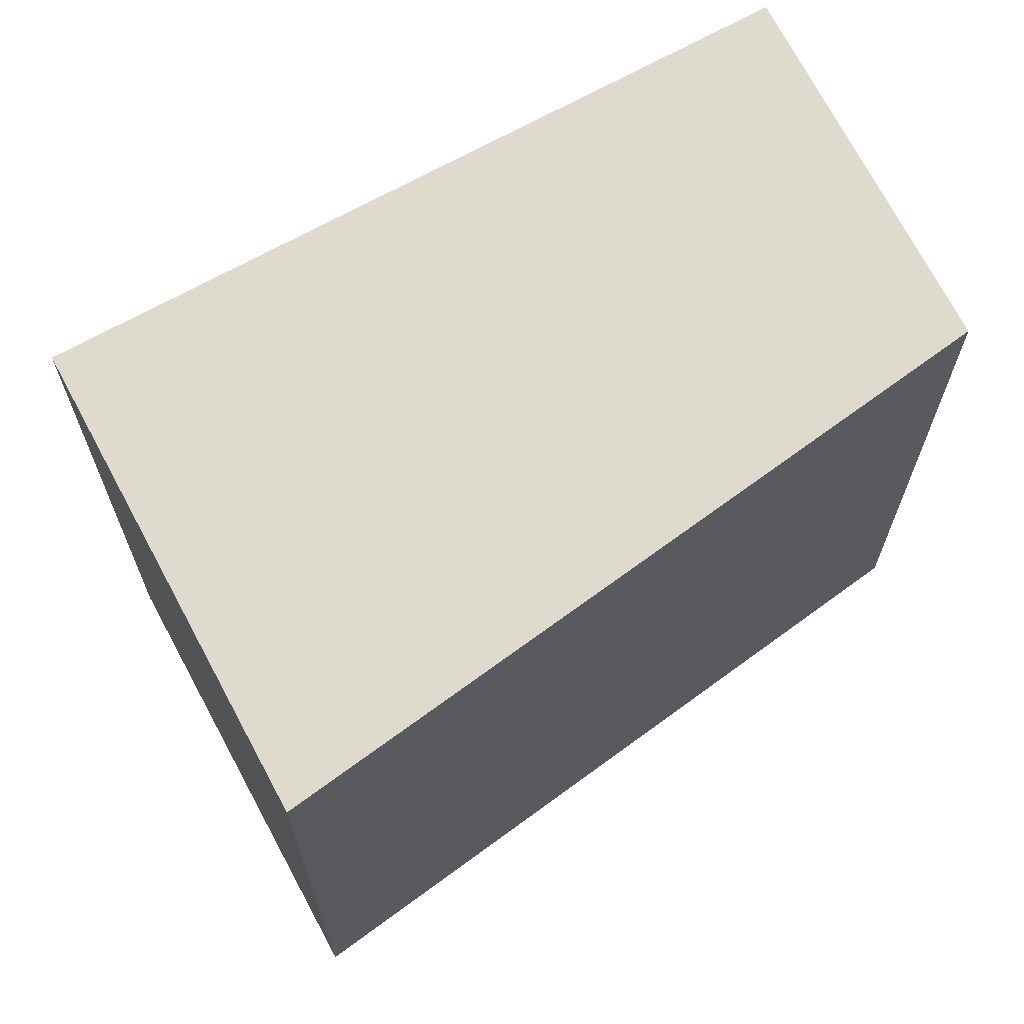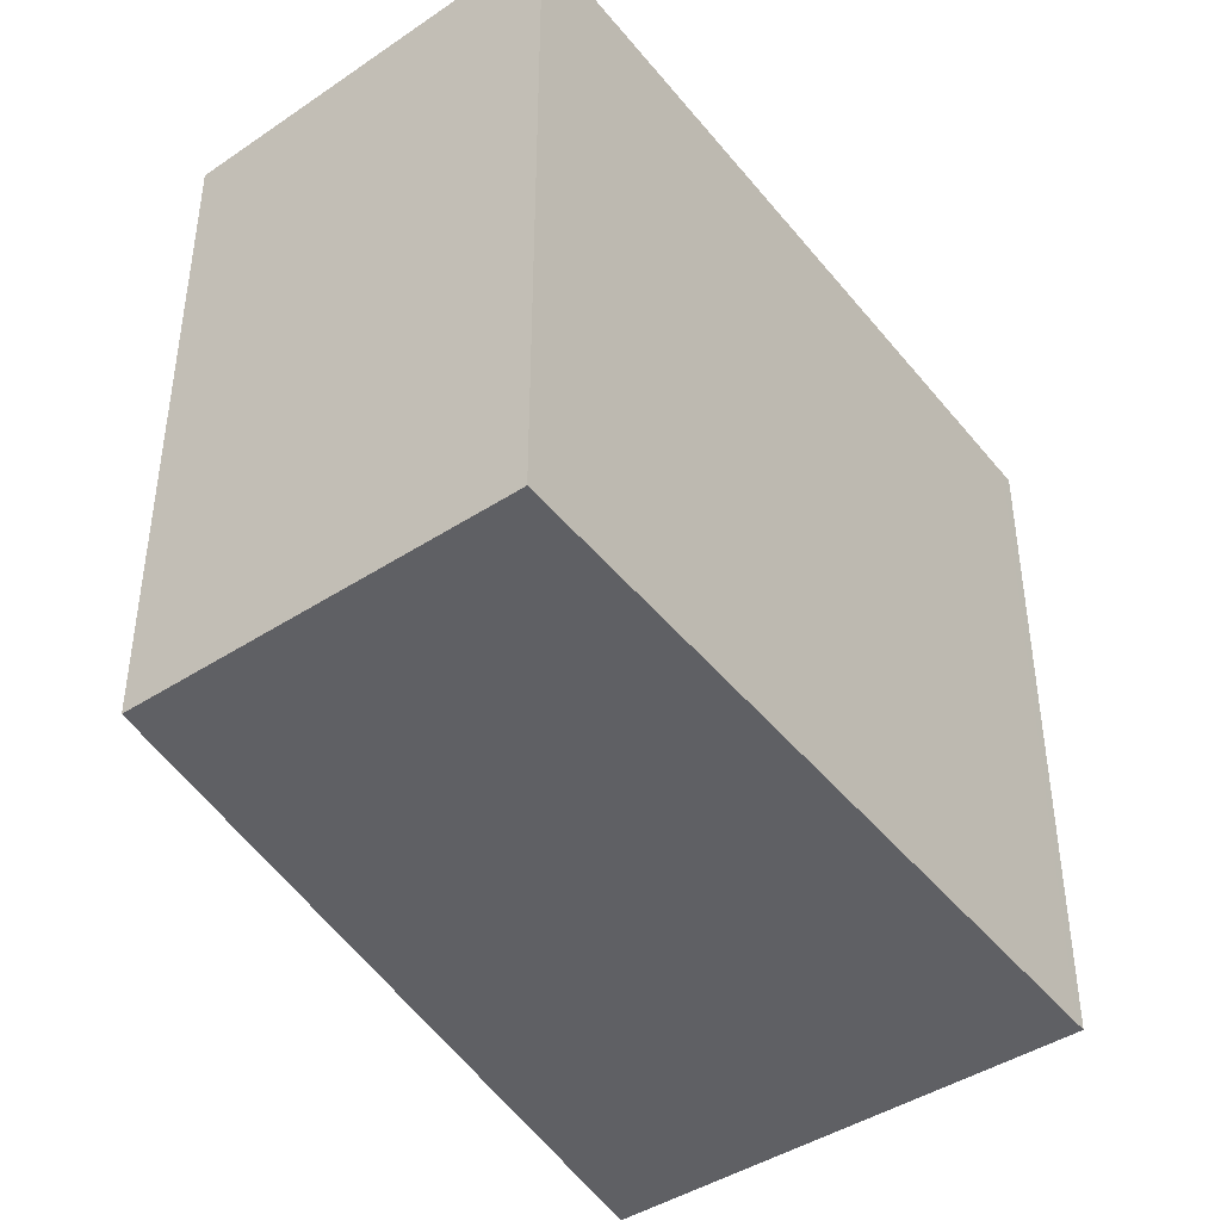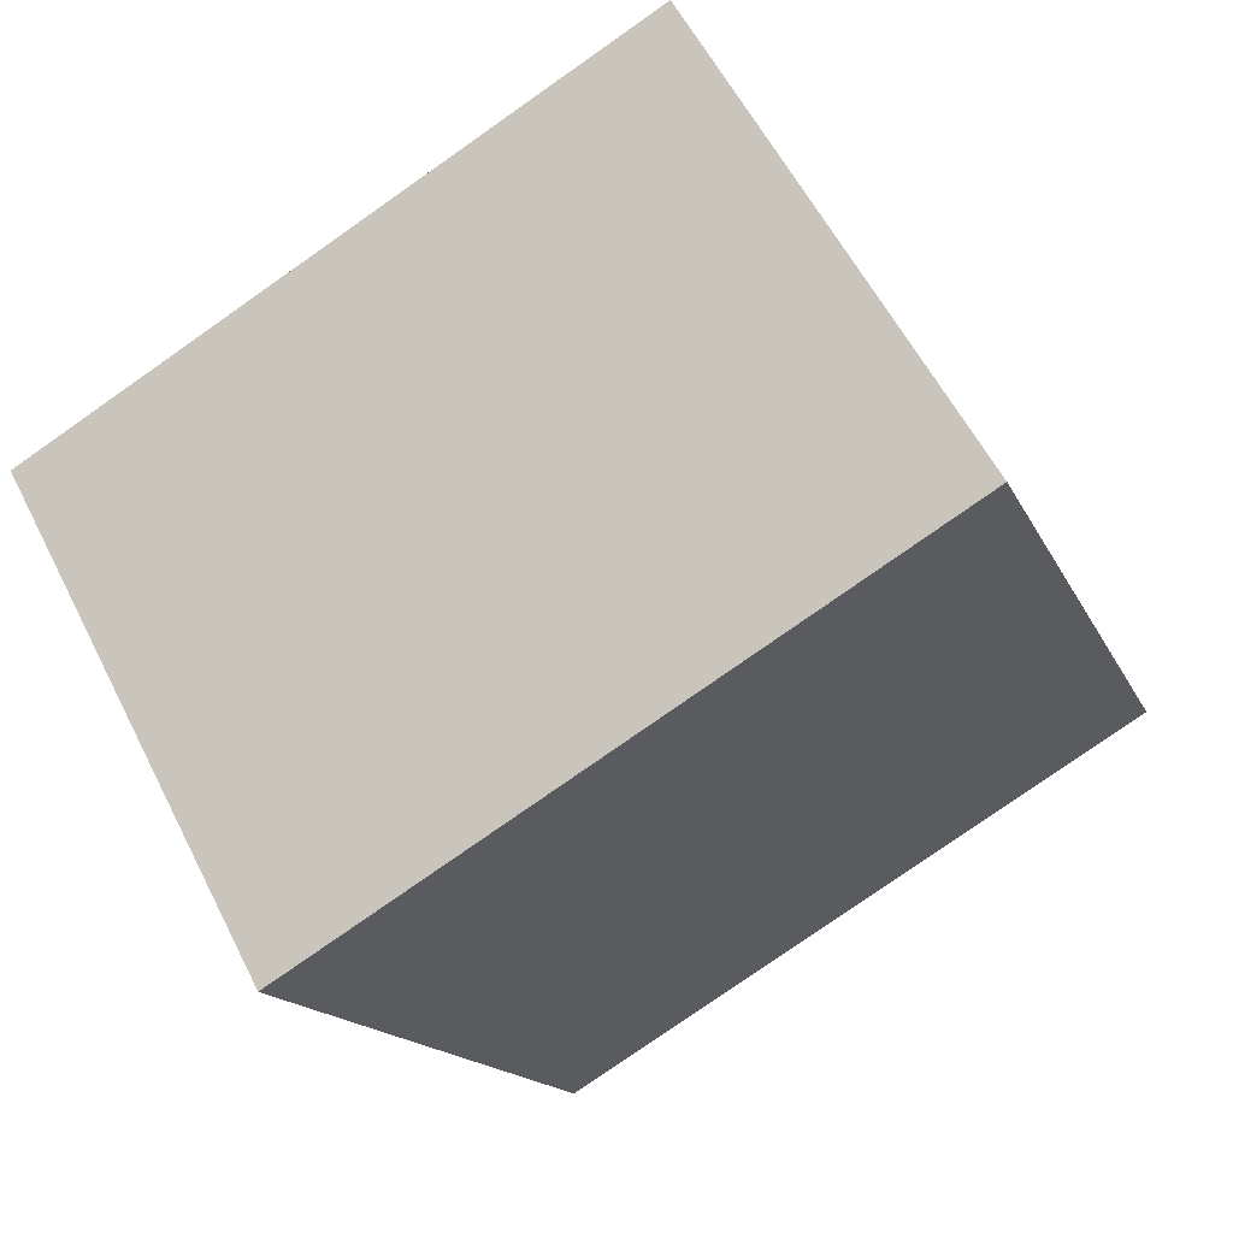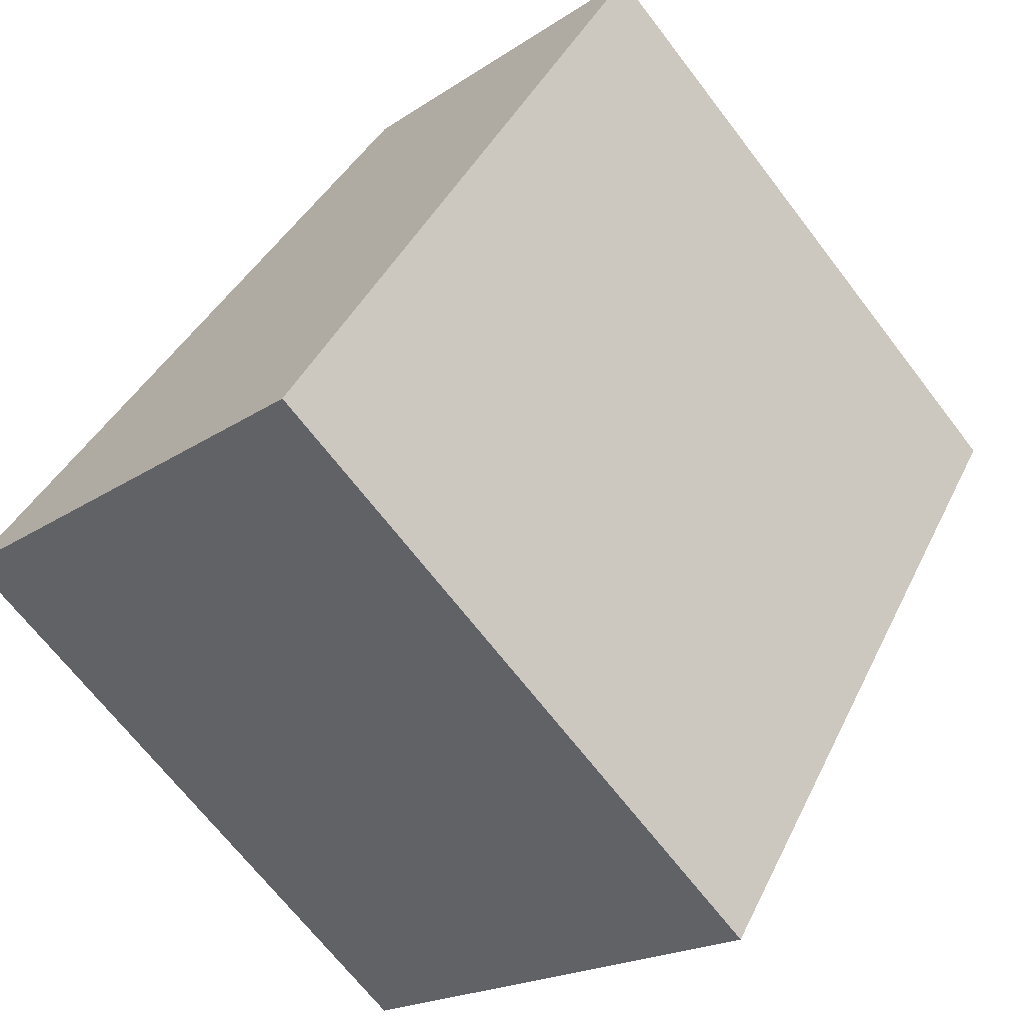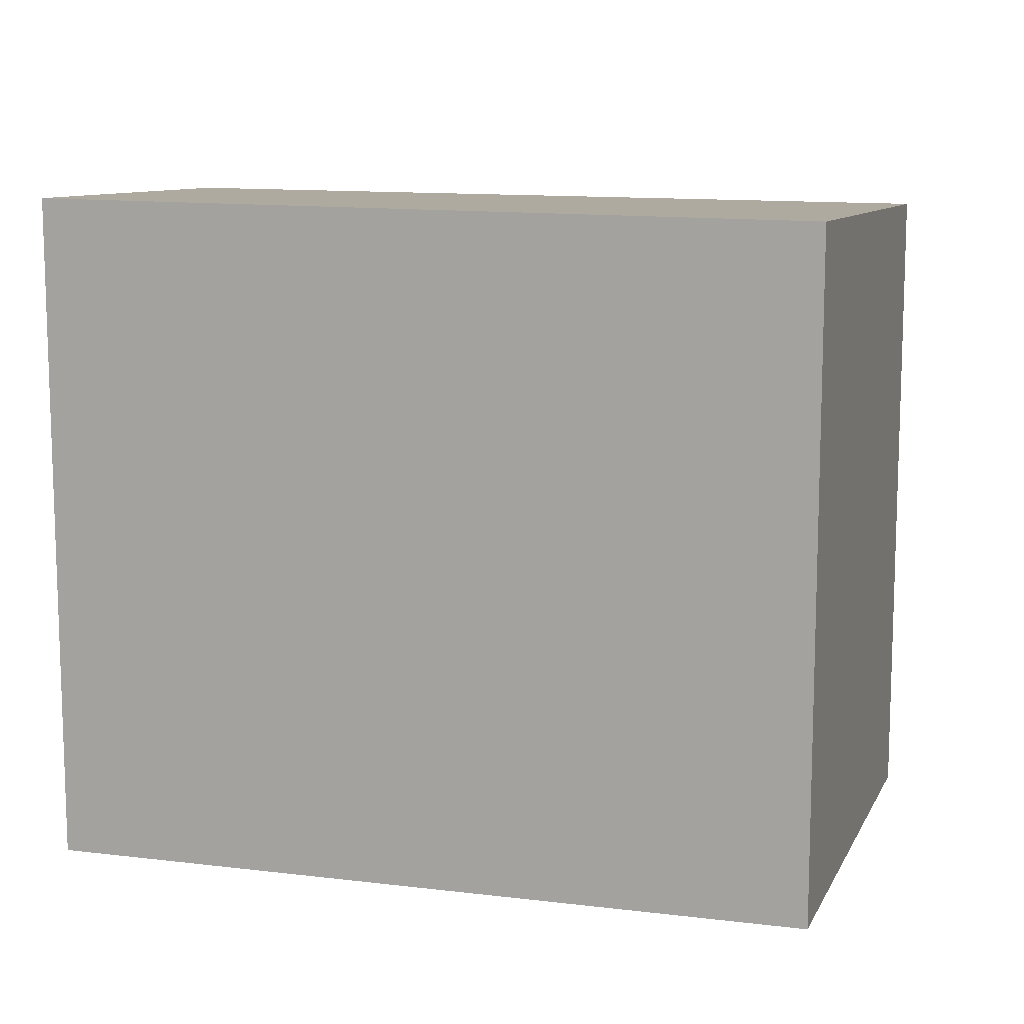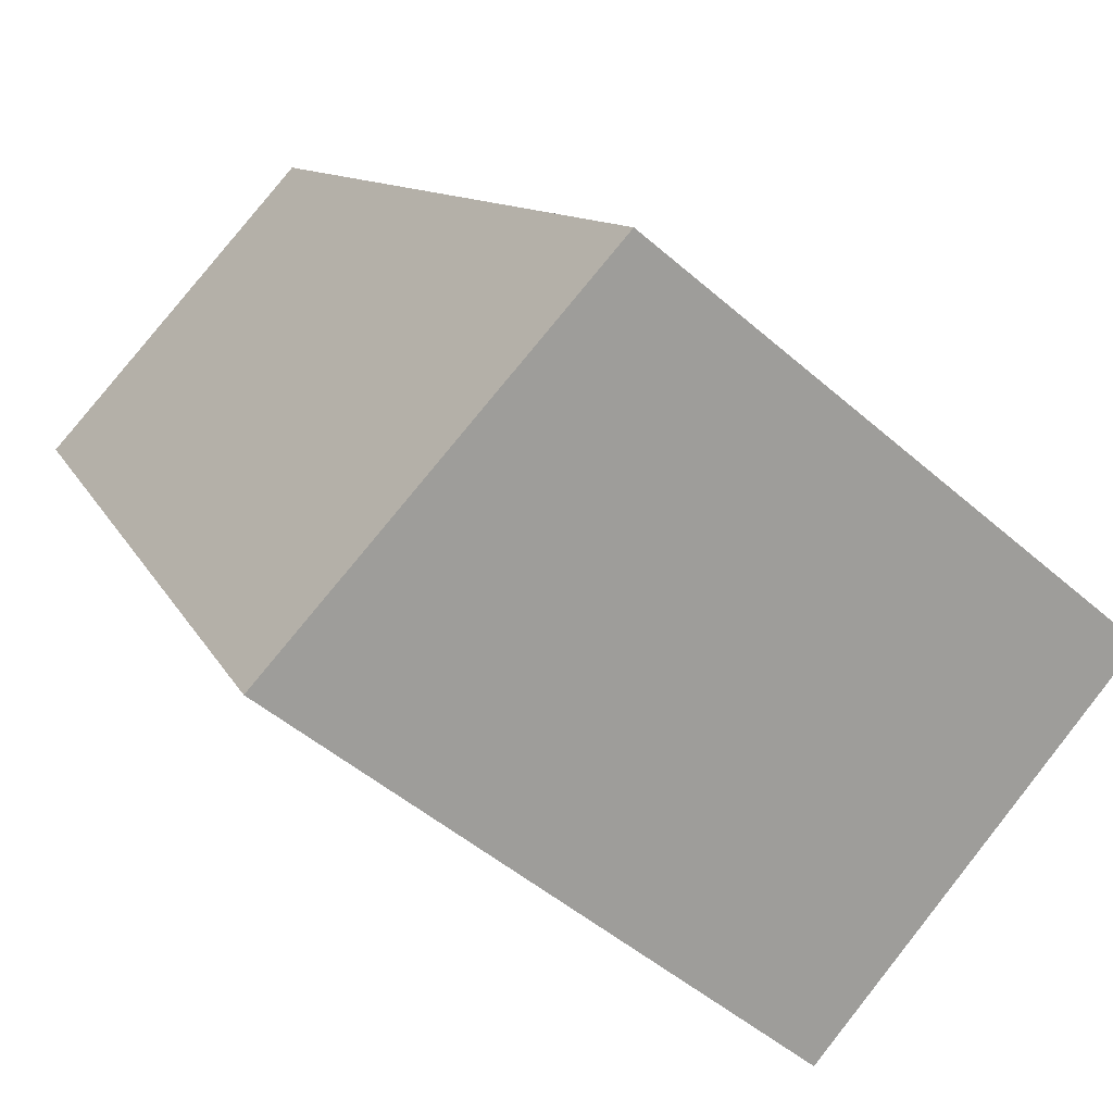
<metadata>
{"format":"obj","ext":"obj","renderer":"f3d","projection":"perspective","resolution":1024,"background":"white","views":[{"elev":68.8,"azim":91.6,"up":"+Z"},{"elev":-44.3,"azim":-113.3,"up":"+Z"},{"elev":-78.8,"azim":125.0,"up":"+Y"},{"elev":-68.3,"azim":-142.5,"up":"+Y"},{"elev":12.2,"azim":-42.7,"up":"+Z"},{"elev":-49.0,"azim":45.9,"up":"+Y"}]}
</metadata>
<code>
v -111.8 -2170 3.222
v -113.7 -2167 3.228
v -112.1 -2166 3.129
v -109.8 -2169 3.097
v -111.9 -2170 3.222
v -109.8 -2169 3.097
v -111.9 -2170 3.222
v -111.8 -2170 3.222
v -111.8 -2170 0
v -111.9 -2170 0
v -112.1 -2166 3.129
v -113.7 -2167 3.228
v -113.7 -2167 0
v -112.1 -2166 4.441e-16
v -109.8 -2169 3.097
v -112.1 -2166 3.129
v -112.1 -2166 4.441e-16
v -109.8 -2169 -4.441e-16
v -111.8 -2170 3.222
v -109.8 -2169 3.097
v -109.8 -2169 0
v -111.8 -2170 0
v -113.7 -2167 3.228
v -111.9 -2170 3.222
v -111.9 -2170 0
v -113.7 -2167 0
v -109.8 -2169 3.097
v -109.8 -2169 3.097
v -109.8 -2169 -4.441e-16
v -109.8 -2169 0
v -111.8 -2170 0
v -113.7 -2167 0
v -112.1 -2166 0
v -109.8 -2169 0
f 6 4 1 5
f 5 2 3 6
f 8 9 10 7
f 12 13 14 11
f 16 17 18 15
f 20 21 22 19
f 24 25 26 23
f 28 29 30 27
f 32 33 34 31

</code>
